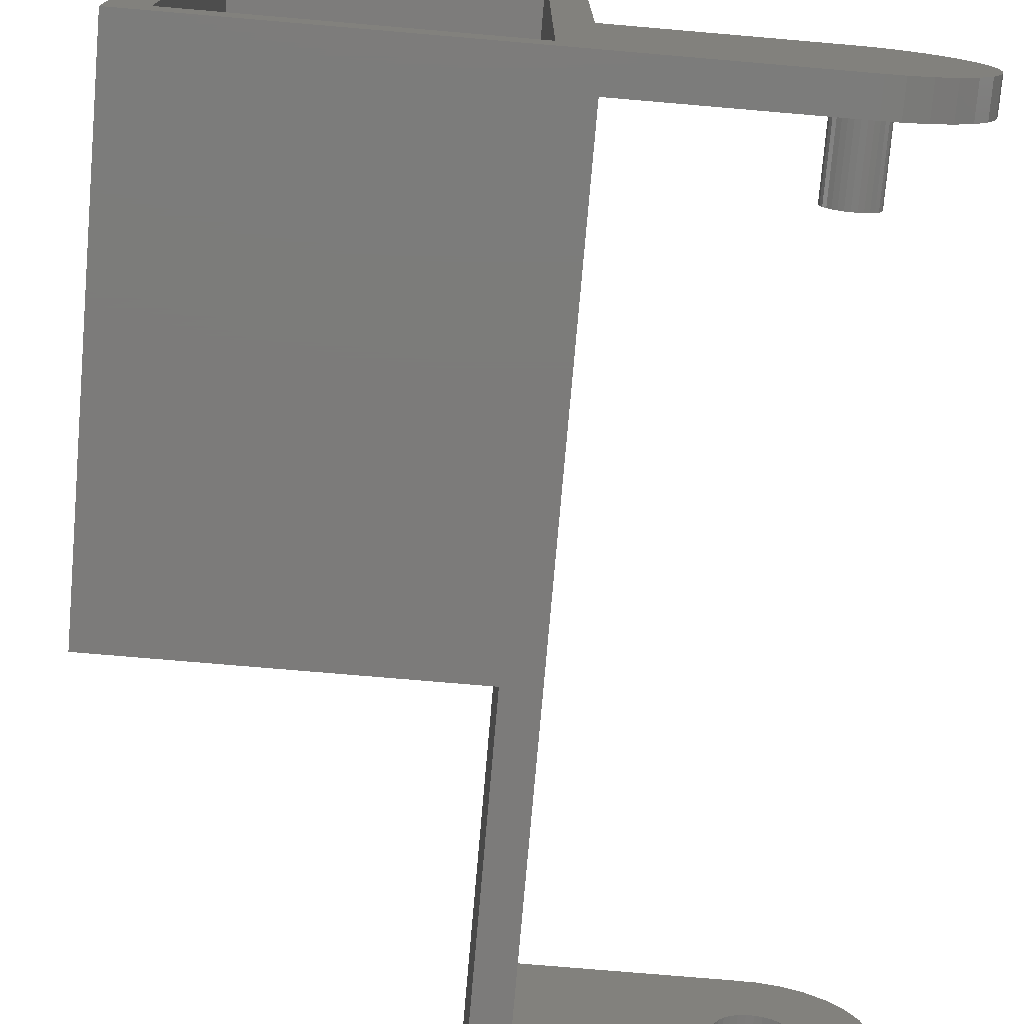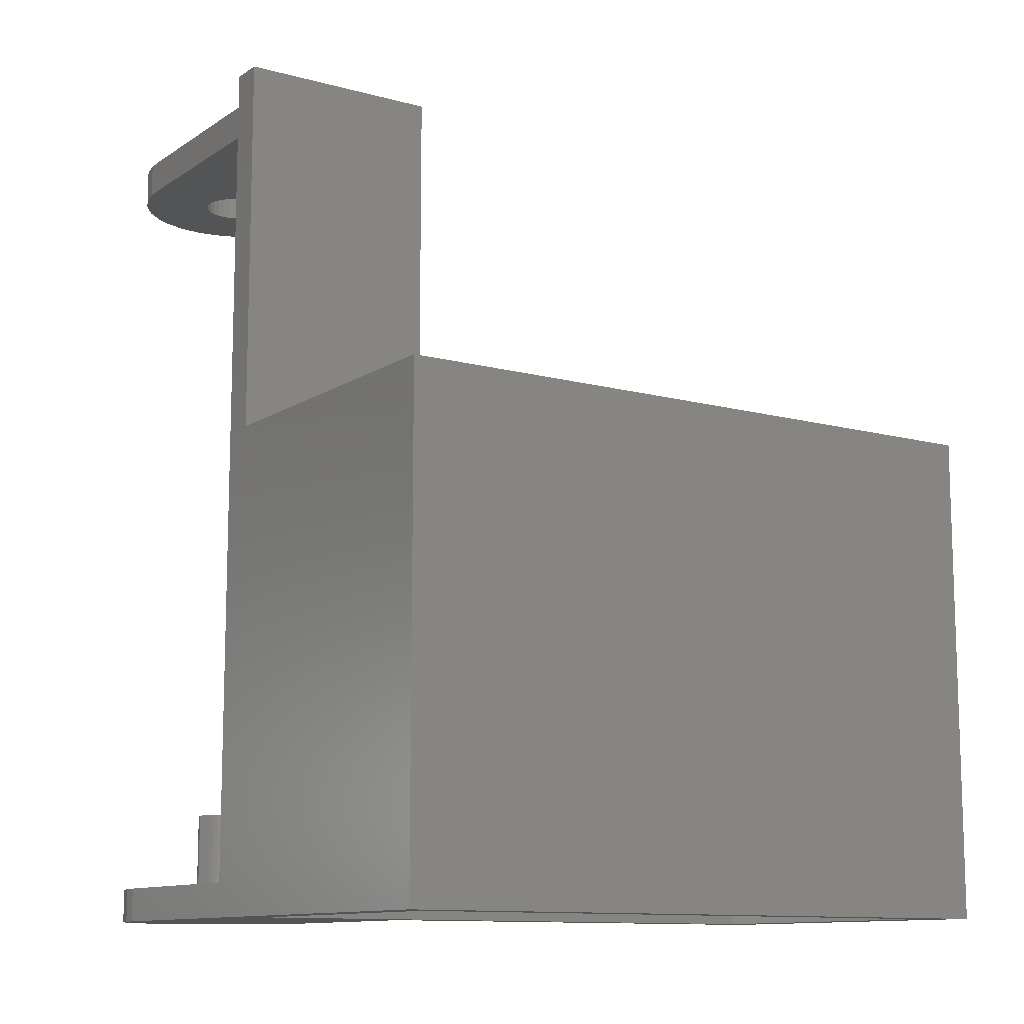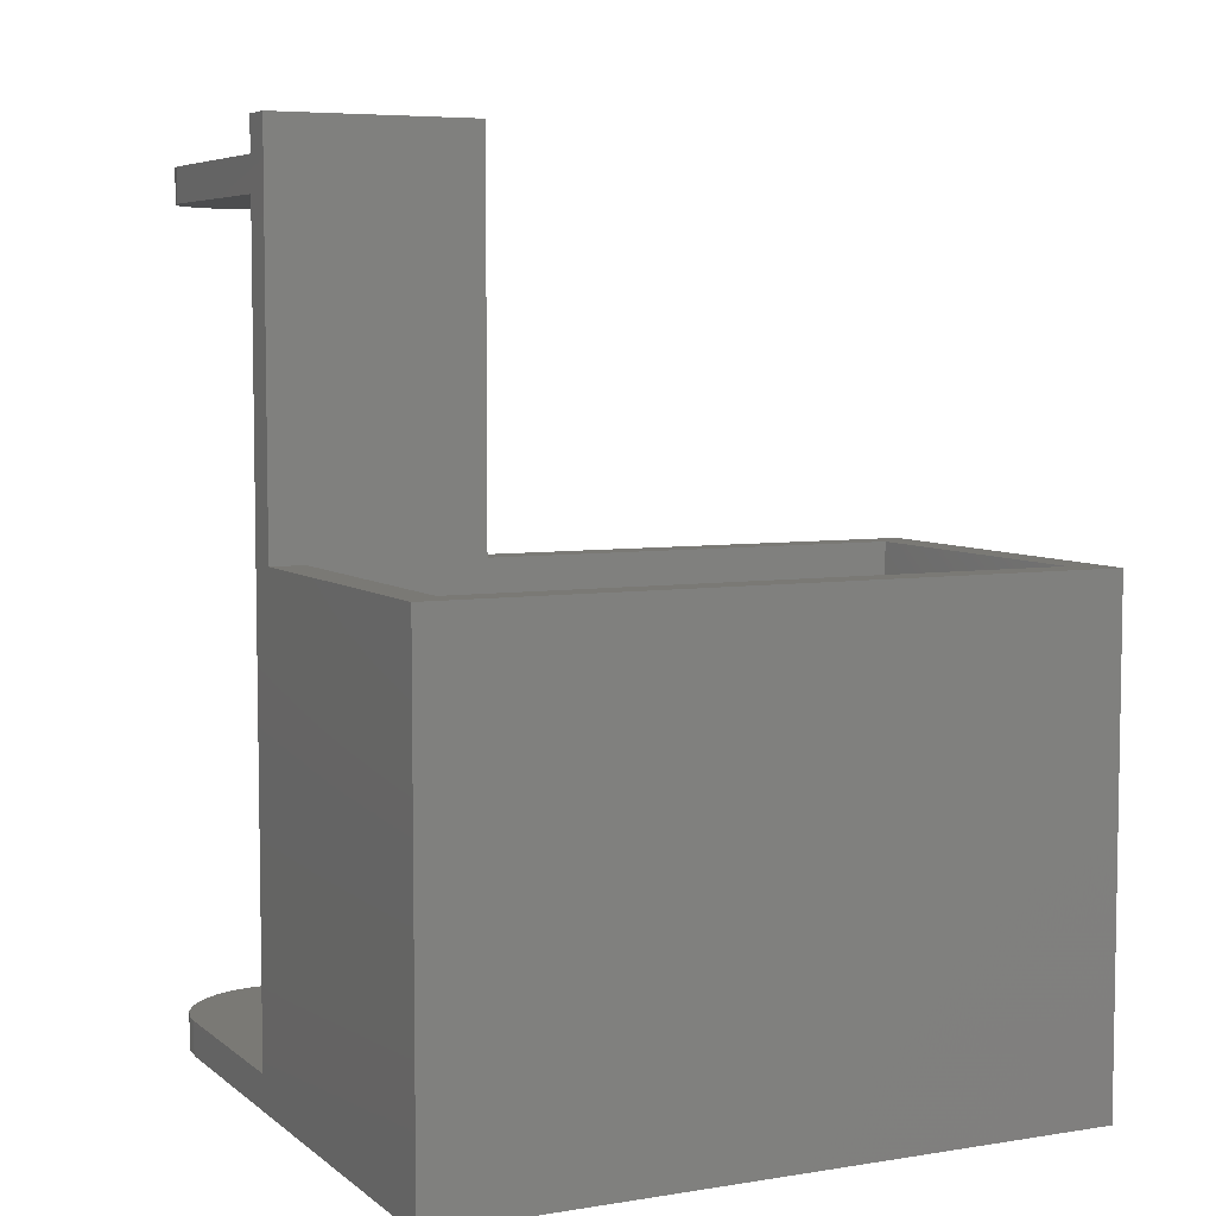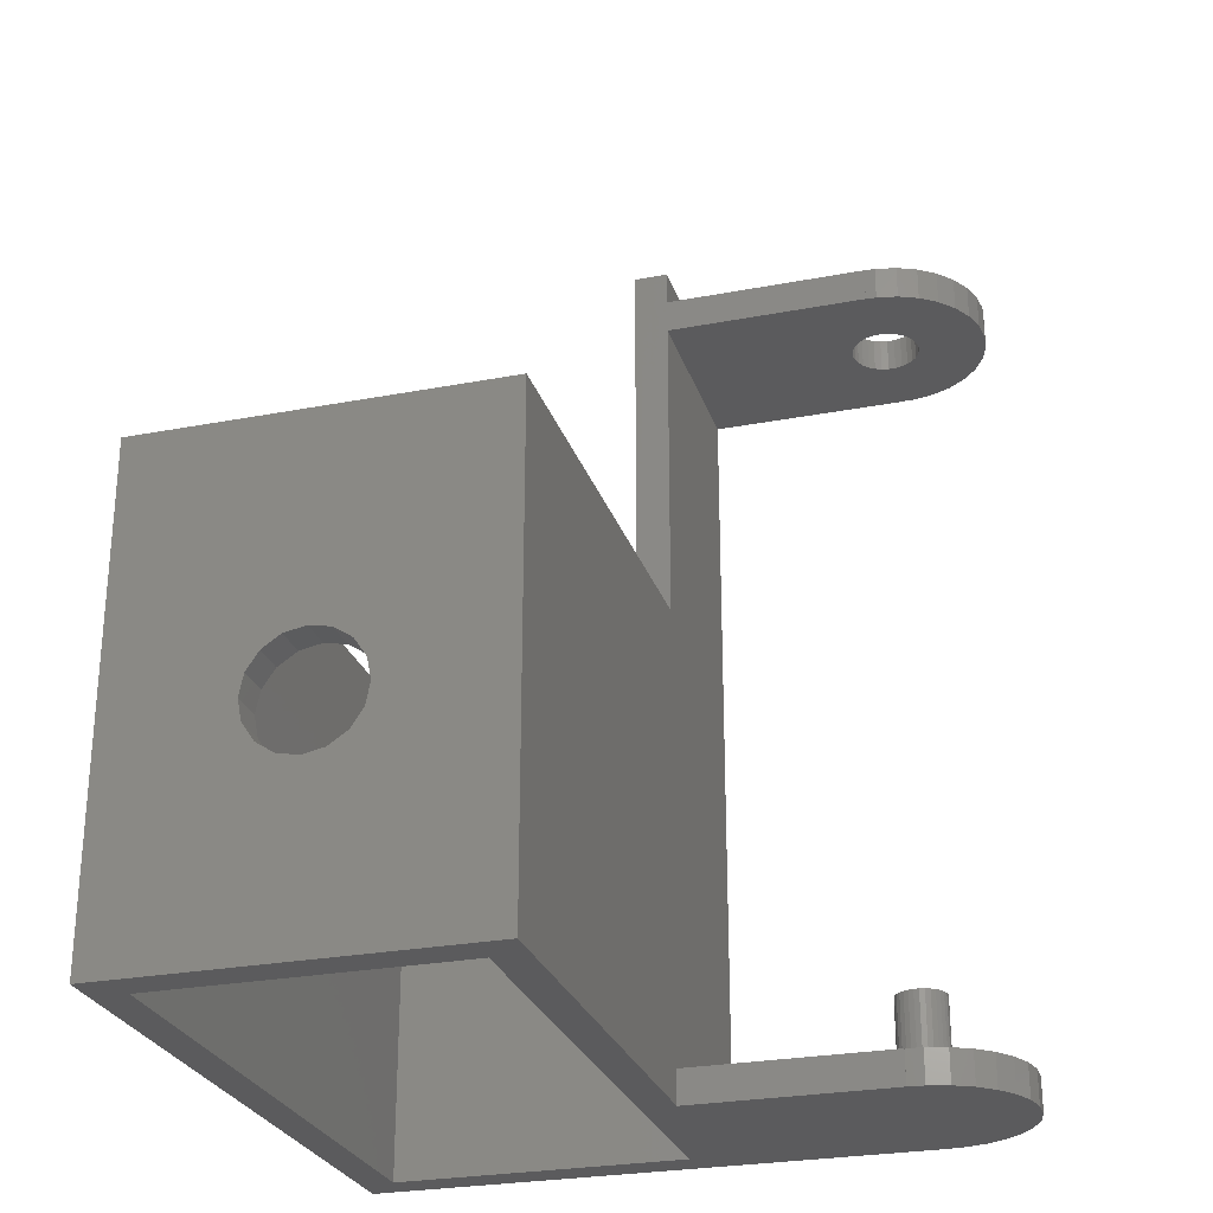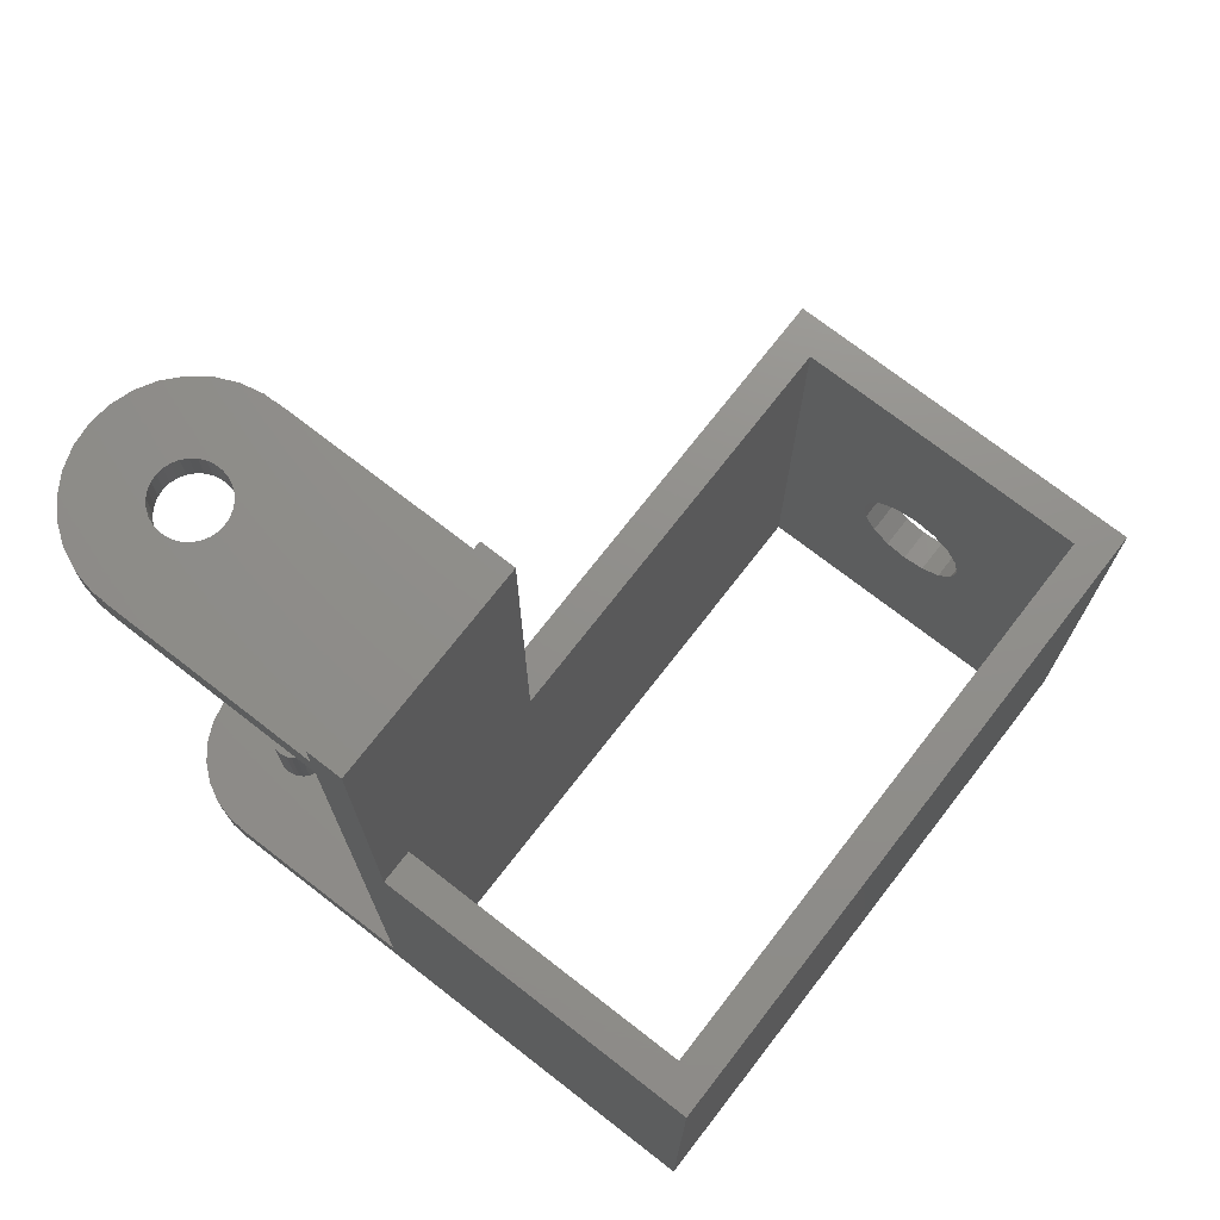
<metadata>
{"format":"stl","ext":"stl","renderer":"f3d","projection":"perspective","resolution":1024,"background":"white","views":[{"elev":-74.9,"azim":175.1,"up":"+Y"},{"elev":-11.4,"azim":56.5,"up":"+Z"},{"elev":6.0,"azim":64.1,"up":"+Z"},{"elev":-26.9,"azim":-163.5,"up":"+Z"},{"elev":73.1,"azim":37.8,"up":"+Z"}]}
</metadata>
<code>
# stl→obj: 255 verts, 518 faces
v -15.85 9.457 10
v -15.99 9.895 3
v -15.99 9.895 10
v -15.85 9.457 3
v -15.8 9 10
v -15.8 9 3
v -15.99 8.105 10
v -15.85 8.543 3
v -15.85 8.543 10
v -15.99 8.105 3
v -19.47 7.365 3
v -19.1 7.095 10
v -19.47 7.365 10
v -19.1 7.095 3
v -17.77 6.812 3
v -17.32 6.908 10
v -17.77 6.812 10
v -17.32 6.908 3
v -19.78 7.707 3
v -20.01 8.105 10
v -20.01 8.105 3
v -19.78 7.707 10
v -17.32 11.09 3
v -17.77 11.19 10
v -17.32 11.09 10
v -17.77 11.19 3
v -18.68 6.908 3
v -18.23 6.812 10
v -18.68 6.908 10
v -18.23 6.812 3
v -16.53 10.63 3
v -16.9 10.91 10
v -16.53 10.63 10
v -16.9 10.91 3
v -20.15 9.457 3
v -20.01 9.895 10
v -20.01 9.895 3
v -20.15 9.457 10
v -19.78 10.29 10
v -19.78 10.29 3
v -16.9 7.095 3
v -16.53 7.365 10
v -16.9 7.095 10
v -16.53 7.365 3
v -18.23 11.19 3
v -18.68 11.09 10
v -18.23 11.19 10
v -18.68 11.09 3
v -19.47 10.63 10
v -19.47 10.63 3
v -16.22 7.707 10
v -16.22 7.707 3
v -19.1 10.91 3
v -19.1 10.91 10
v -16.22 10.29 10
v -16.22 10.29 3
v -20.2 9 3
v -20.2 9 10
v -20.15 8.543 10
v -20.15 8.543 3
v -21.33 0.6392 0
v -18 0.03962 0
v -19.46 0.1186 0
v -23.05 1.551 0
v -18 17.96 0
v -21.33 17.36 0
v -19.46 17.88 0
v -23.05 16.45 0
v -24.53 2.811 0
v -24.53 15.19 0
v -25.71 4.36 0
v -25.71 13.64 0
v -26.53 6.126 0
v -26.53 11.87 0
v -26.95 8.027 0
v -26.95 9.973 0
v 32 0 0
v 29 3 0
v 32 57.5 0
v 3 3 0
v 0 18 0
v 3 54.5 0
v -18 0 0
v -18 18 0
v 29 54.5 0
v 0 57.5 0
v -26.53 11.87 3
v -26.95 9.973 3
v -23.05 1.551 3
v -24.53 2.811 3
v -18 0.03962 3
v -19.46 0.1186 3
v -26.95 8.027 3
v -26.53 6.126 3
v -24.53 15.19 3
v -23.05 16.45 3
v -25.71 4.36 3
v -21.33 0.6392 3
v -25.71 13.64 3
v 0 18 3
v 0 0 3
v -18 17.96 3
v -18 18 3
v -19.46 17.88 3
v -21.33 17.36 3
v -18 0 3
v 0 57.5 43
v 0 18 43
v 0 0 71
v 0 18 71
v 0 0 74
v 0 18 77
v 0 18 74
v 0 0 77
v 3 18 77
v -18 18 74
v 3 18 43
v -18 18 71
v -18 0 74
v -18 0 71
v 3 0 77
v 3 0 43
v 32 0 43
v -22.5 1.206 71
v -20.78 0.4405 74
v -22.5 1.206 74
v -20.78 0.4405 71
v -26.22 5.339 71
v -26.8 7.129 74
v -26.8 7.129 71
v -26.22 5.339 74
v -26.22 12.66 71
v -25.28 14.29 74
v -25.28 14.29 71
v -26.22 12.66 74
v -24.02 15.69 74
v -24.02 15.69 71
v -22.5 16.79 71
v -22.5 16.79 74
v -18.31 6.016 74
v -18 0.0493 74
v -17.69 6.016 74
v -18.94 0.0493 74
v -18.93 6.147 74
v -19.5 6.402 74
v -20.01 6.771 74
v -24.02 2.312 74
v -20.43 7.237 74
v -25.28 3.71 74
v -20.74 7.78 74
v -20.93 8.376 74
v -21 9 74
v -20.74 10.22 74
v -20.93 9.624 74
v -26.8 10.87 74
v -27 9 74
v -15 9 74
v -15.07 9.624 74
v -15.26 10.22 74
v -15.57 10.76 74
v -18 17.95 74
v -15.99 11.23 74
v -16.5 11.6 74
v -17.07 11.85 74
v -17.69 11.98 74
v -18.31 11.98 74
v -18.94 17.95 74
v -18.93 11.85 74
v -20.78 17.56 74
v -19.5 11.6 74
v -20.01 11.23 74
v -20.43 10.76 74
v -15.07 8.376 74
v -15.26 7.78 74
v -15.57 7.237 74
v -15.99 6.771 74
v -16.5 6.402 74
v -17.07 6.147 74
v -18 17.95 71
v -18.94 17.95 71
v -24.02 2.312 71
v -25.28 3.71 71
v -18.31 11.98 71
v -17.69 11.98 71
v -18.93 11.85 71
v -20.78 17.56 71
v -19.5 11.6 71
v -20.01 11.23 71
v -20.43 10.76 71
v -20.74 10.22 71
v -20.93 9.624 71
v -26.8 10.87 71
v -21 9 71
v -20.74 7.78 71
v -20.93 8.376 71
v -27 9 71
v -15 9 71
v -15.07 8.376 71
v -15.26 7.78 71
v -15.57 7.237 71
v -18 0.0493 71
v -15.99 6.771 71
v -16.5 6.402 71
v -17.07 6.147 71
v -17.69 6.016 71
v -18.31 6.016 71
v -18.94 0.0493 71
v -18.93 6.147 71
v -19.5 6.402 71
v -20.01 6.771 71
v -20.43 7.237 71
v -15.07 9.624 71
v -15.26 10.22 71
v -15.57 10.76 71
v -15.99 11.23 71
v -16.5 11.6 71
v -17.07 11.85 71
v 3 3 77
v 3 54.5 43
v 3 3 43
v 32 57.5 43
v 29 54.5 43
v 29 3 43
v 16 57.5 25
v 17.91 57.5 24.62
v 19.54 57.5 23.54
v 20.62 57.5 21.91
v 21 57.5 20
v 17.91 57.5 15.38
v 16 57.5 15
v 19.54 57.5 16.46
v 20.62 57.5 18.09
v 14.09 57.5 24.62
v 12.46 57.5 23.54
v 11.38 57.5 21.91
v 11 57.5 20
v 11.38 57.5 18.09
v 14.09 57.5 15.38
v 12.46 57.5 16.46
v 16 54.5 25
v 14.09 54.5 24.62
v 12.46 54.5 23.54
v 11.38 54.5 21.91
v 11 54.5 20
v 14.09 54.5 15.38
v 16 54.5 15
v 12.46 54.5 16.46
v 11.38 54.5 18.09
v 17.91 54.5 24.62
v 19.54 54.5 23.54
v 20.62 54.5 21.91
v 21 54.5 20
v 20.62 54.5 18.09
v 17.91 54.5 15.38
v 19.54 54.5 16.46
f 1 2 3
f 2 1 4
f 5 4 1
f 4 5 6
f 7 8 9
f 8 7 10
f 11 12 13
f 12 11 14
f 15 16 17
f 16 15 18
f 19 20 21
f 20 19 22
f 23 24 25
f 24 23 26
f 27 28 29
f 28 27 30
f 31 32 33
f 32 31 34
f 34 25 32
f 25 34 23
f 35 36 37
f 36 35 38
f 14 29 12
f 29 14 27
f 37 39 40
f 39 37 36
f 41 42 43
f 42 41 44
f 45 46 47
f 46 45 48
f 9 6 5
f 6 9 8
f 40 49 50
f 49 40 39
f 26 47 24
f 47 26 45
f 51 10 7
f 10 51 52
f 53 49 54
f 49 53 50
f 18 43 16
f 43 18 41
f 48 54 46
f 54 48 53
f 42 52 51
f 52 42 44
f 55 31 33
f 31 55 56
f 57 38 35
f 38 57 58
f 3 56 55
f 56 3 2
f 1 9 5
f 3 9 1
f 3 7 9
f 55 7 3
f 55 51 7
f 33 51 55
f 33 42 51
f 32 42 33
f 32 43 42
f 25 43 32
f 25 16 43
f 24 16 25
f 24 17 16
f 47 17 24
f 47 28 17
f 46 28 47
f 46 29 28
f 54 29 46
f 54 12 29
f 49 12 54
f 49 13 12
f 39 13 49
f 39 22 13
f 36 22 39
f 36 20 22
f 38 20 36
f 38 59 20
f 59 38 58
f 30 17 28
f 17 30 15
f 21 59 60
f 59 21 20
f 11 22 19
f 22 11 13
f 61 62 63
f 64 62 61
f 62 64 65
f 65 66 67
f 68 65 64
f 65 68 66
f 69 68 64
f 69 70 68
f 71 70 69
f 71 72 70
f 73 72 71
f 73 74 72
f 75 74 73
f 74 75 76
f 77 78 79
f 77 80 78
f 80 81 82
f 83 80 77
f 62 80 83
f 80 62 81
f 65 81 62
f 81 65 84
f 85 79 78
f 82 79 85
f 82 86 79
f 86 82 81
f 60 58 57
f 58 60 59
f 76 87 74
f 87 76 88
f 69 89 90
f 89 69 64
f 63 91 92
f 91 63 62
f 73 93 75
f 93 73 94
f 68 95 96
f 95 68 70
f 71 94 73
f 94 71 97
f 30 91 15
f 92 30 27
f 98 27 14
f 30 92 91
f 89 14 11
f 90 11 19
f 97 19 21
f 94 21 60
f 93 60 57
f 40 99 37
f 27 98 92
f 87 37 99
f 14 89 98
f 37 87 35
f 11 90 89
f 88 35 87
f 19 97 90
f 35 88 57
f 21 94 97
f 93 57 88
f 60 93 94
f 100 6 101
f 100 4 6
f 100 2 4
f 100 56 2
f 102 56 100
f 56 102 31
f 31 102 34
f 34 102 23
f 102 100 103
f 23 102 26
f 102 45 26
f 104 45 102
f 45 104 48
f 105 48 104
f 48 105 53
f 96 53 105
f 53 96 50
f 95 50 96
f 50 95 40
f 99 40 95
f 8 101 6
f 10 101 8
f 52 101 10
f 91 52 44
f 91 44 41
f 91 41 18
f 91 18 15
f 52 91 101
f 101 91 106
f 69 97 71
f 97 69 90
f 67 105 104
f 105 67 66
f 66 96 105
f 96 66 68
f 61 92 98
f 92 61 63
f 75 88 76
f 88 75 93
f 64 98 89
f 98 64 61
f 74 99 72
f 99 74 87
f 65 104 102
f 104 65 67
f 72 95 70
f 95 72 99
f 100 86 81
f 86 100 107
f 100 108 107
f 101 108 100
f 109 108 101
f 108 109 110
f 111 112 113
f 112 111 114
f 65 103 84
f 103 65 102
f 83 91 62
f 91 83 106
f 81 103 100
f 103 81 84
f 115 113 112
f 113 110 116
f 115 110 113
f 117 110 115
f 110 117 108
f 116 110 118
f 106 83 101
f 119 120 111
f 111 121 114
f 109 111 120
f 109 121 111
f 109 122 121
f 101 122 109
f 101 123 122
f 101 77 123
f 77 101 83
f 124 125 126
f 125 124 127
f 128 129 130
f 129 128 131
f 132 133 134
f 133 132 135
f 134 136 137
f 136 134 133
f 138 136 139
f 136 138 137
f 140 141 142
f 143 140 144
f 140 143 141
f 125 144 145
f 126 145 146
f 147 146 148
f 149 148 150
f 144 125 143
f 131 150 151
f 129 151 152
f 135 153 133
f 145 126 125
f 153 135 154
f 146 147 126
f 155 154 135
f 148 149 147
f 154 155 152
f 150 131 149
f 156 152 155
f 151 129 131
f 152 156 129
f 113 157 111
f 113 158 157
f 113 159 158
f 113 160 159
f 161 160 113
f 160 161 162
f 162 161 163
f 163 161 164
f 161 113 116
f 164 161 165
f 161 166 165
f 167 166 161
f 166 167 168
f 169 168 167
f 168 169 170
f 139 170 169
f 170 139 171
f 136 171 139
f 171 136 172
f 133 172 136
f 172 133 153
f 173 111 157
f 174 111 173
f 175 111 174
f 141 175 176
f 141 176 177
f 141 177 178
f 141 178 142
f 175 141 111
f 111 141 119
f 179 167 161
f 167 179 180
f 181 126 147
f 126 181 124
f 182 131 128
f 131 182 149
f 183 179 184
f 180 183 185
f 183 180 179
f 186 185 187
f 138 187 188
f 137 188 189
f 134 189 190
f 185 186 180
f 132 190 191
f 192 191 193
f 128 194 182
f 187 138 186
f 194 128 195
f 188 137 138
f 130 195 128
f 189 134 137
f 195 130 193
f 190 132 134
f 196 193 130
f 191 192 132
f 193 196 192
f 109 197 110
f 109 198 197
f 109 199 198
f 109 200 199
f 201 200 109
f 200 201 202
f 202 201 203
f 203 201 204
f 201 109 120
f 204 201 205
f 201 206 205
f 207 206 201
f 206 207 208
f 127 208 207
f 208 127 209
f 124 209 127
f 209 124 210
f 181 210 124
f 210 181 211
f 182 211 181
f 211 182 194
f 212 110 197
f 213 110 212
f 214 110 213
f 179 214 215
f 179 215 216
f 179 216 217
f 179 217 184
f 214 179 110
f 110 179 118
f 186 139 169
f 139 186 138
f 130 156 196
f 156 130 129
f 181 149 182
f 149 181 147
f 196 155 192
f 155 196 156
f 180 169 167
f 169 180 186
f 207 141 143
f 141 207 201
f 127 143 125
f 143 127 207
f 192 135 132
f 135 192 155
f 179 116 118
f 116 179 161
f 120 141 201
f 141 120 119
f 208 145 144
f 145 208 209
f 212 159 213
f 159 212 158
f 197 158 212
f 158 197 157
f 213 160 214
f 160 213 159
f 146 211 148
f 211 146 210
f 198 157 197
f 157 198 173
f 200 174 199
f 174 200 175
f 217 163 164
f 163 217 216
f 150 195 151
f 195 150 194
f 188 170 171
f 170 188 187
f 216 162 163
f 162 216 215
f 152 191 154
f 191 152 193
f 204 142 178
f 142 204 205
f 151 193 152
f 193 151 195
f 202 175 200
f 175 202 176
f 154 190 153
f 190 154 191
f 185 166 168
f 166 185 183
f 184 164 165
f 164 184 217
f 187 168 170
f 168 187 185
f 203 178 177
f 178 203 204
f 199 173 198
f 173 199 174
f 172 188 171
f 188 172 189
f 206 144 140
f 144 206 208
f 148 194 150
f 194 148 211
f 214 162 215
f 162 214 160
f 153 189 172
f 189 153 190
f 205 140 142
f 140 205 206
f 202 177 176
f 177 202 203
f 183 165 166
f 165 183 184
f 209 146 145
f 146 209 210
f 115 218 117
f 117 82 219
f 220 117 218
f 80 117 220
f 117 80 82
f 121 220 218
f 220 121 122
f 112 218 115
f 114 218 112
f 218 114 121
f 123 79 221
f 79 123 77
f 221 222 123
f 221 219 222
f 107 219 221
f 108 219 107
f 219 108 117
f 223 123 222
f 122 223 220
f 223 122 123
f 221 224 107
f 221 225 224
f 221 226 225
f 221 227 226
f 221 228 227
f 79 228 221
f 229 79 230
f 231 79 229
f 232 79 231
f 228 79 232
f 233 107 224
f 234 107 233
f 235 107 234
f 236 107 235
f 86 236 237
f 86 230 79
f 230 86 238
f 236 86 107
f 239 86 237
f 238 86 239
f 78 222 85
f 222 78 223
f 219 240 222
f 219 241 240
f 219 242 241
f 219 243 242
f 219 244 243
f 82 244 219
f 245 82 246
f 247 82 245
f 248 82 247
f 244 82 248
f 249 222 240
f 250 222 249
f 251 222 250
f 252 222 251
f 85 252 253
f 85 246 82
f 246 85 254
f 252 85 222
f 255 85 253
f 254 85 255
f 78 220 223
f 220 78 80
f 241 224 240
f 224 241 233
f 251 226 227
f 226 251 250
f 255 232 231
f 232 255 253
f 253 228 232
f 228 253 252
f 229 255 231
f 255 229 254
f 230 254 229
f 254 230 246
f 243 236 235
f 236 243 244
f 249 226 250
f 226 249 225
f 248 239 237
f 239 248 247
f 240 225 249
f 225 240 224
f 238 246 230
f 246 238 245
f 239 245 238
f 245 239 247
f 252 227 228
f 227 252 251
f 244 237 236
f 237 244 248
f 242 235 234
f 235 242 243
f 242 233 241
f 233 242 234

</code>
